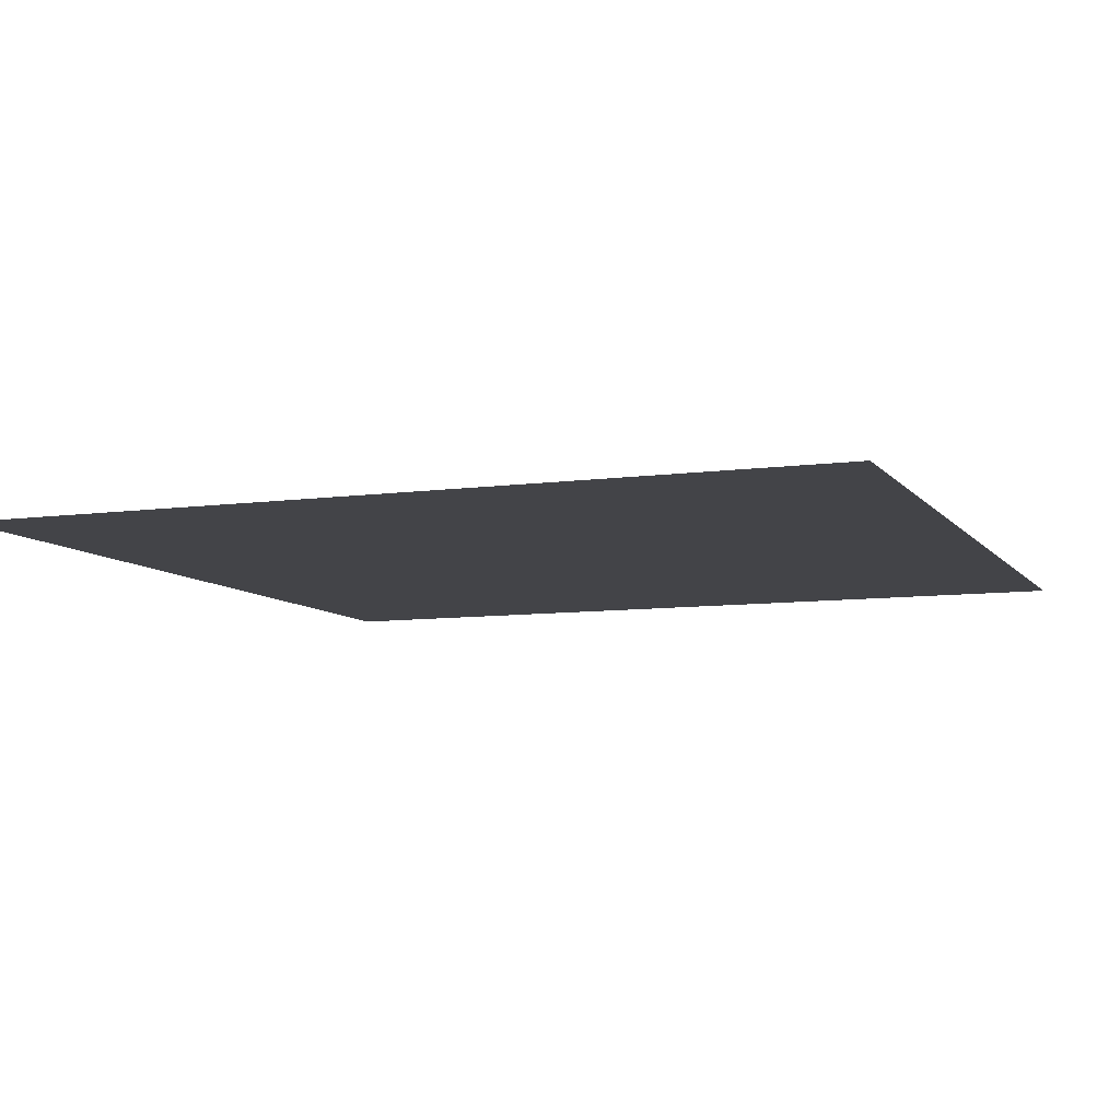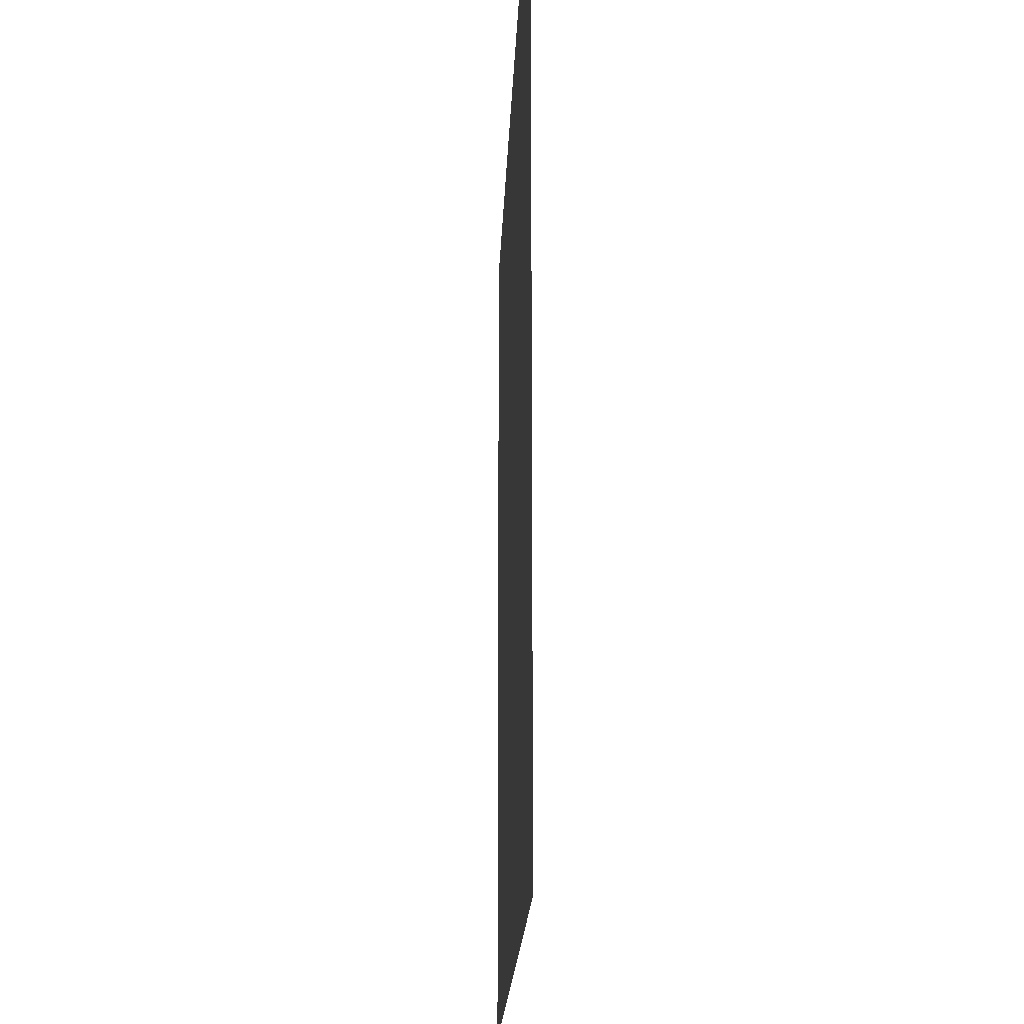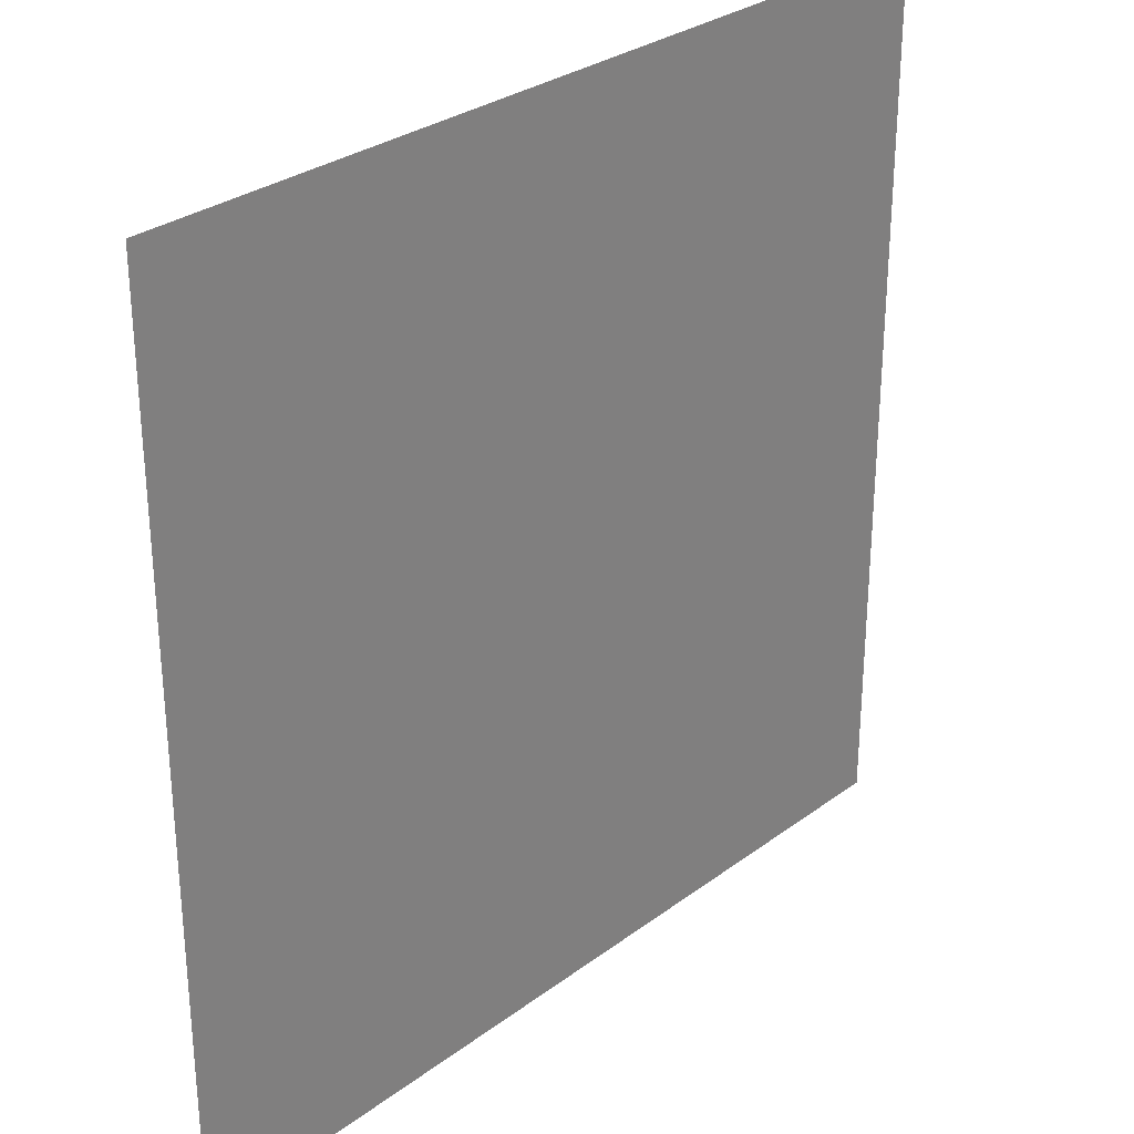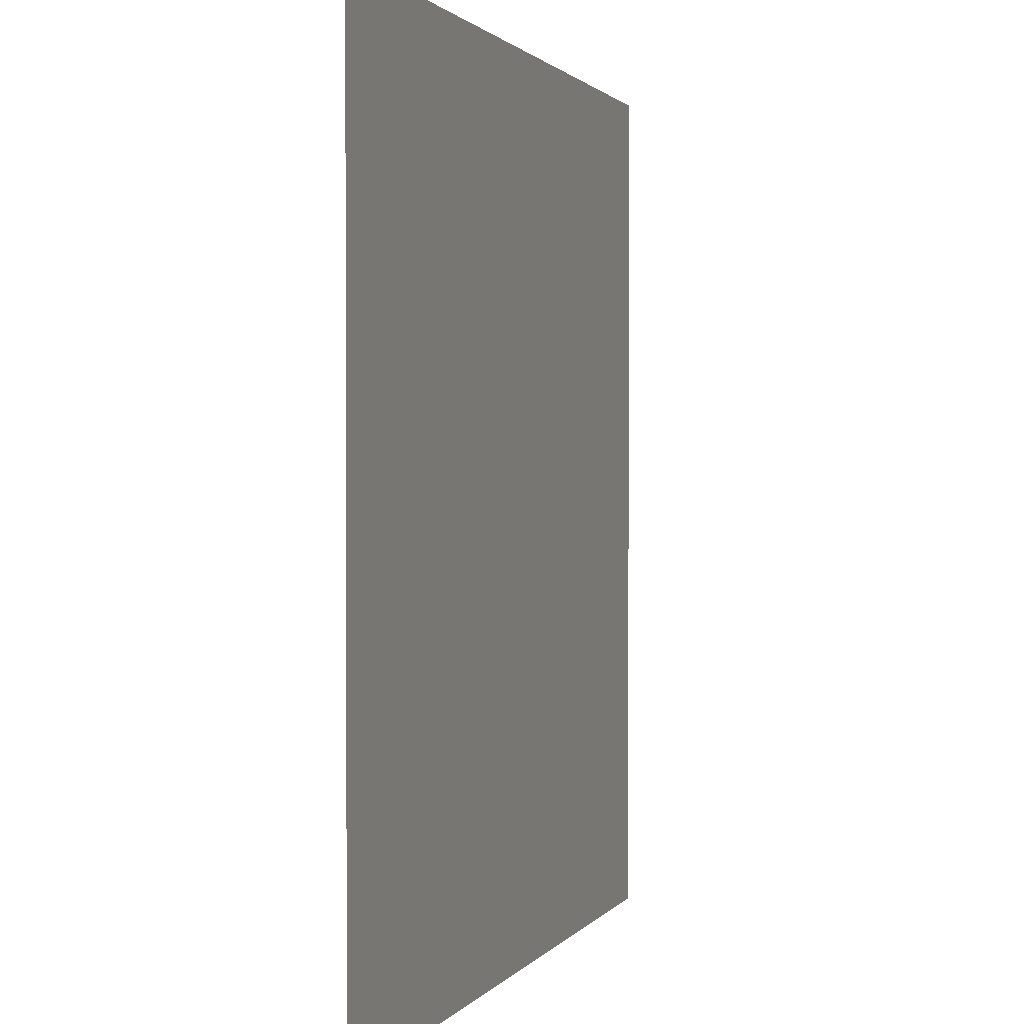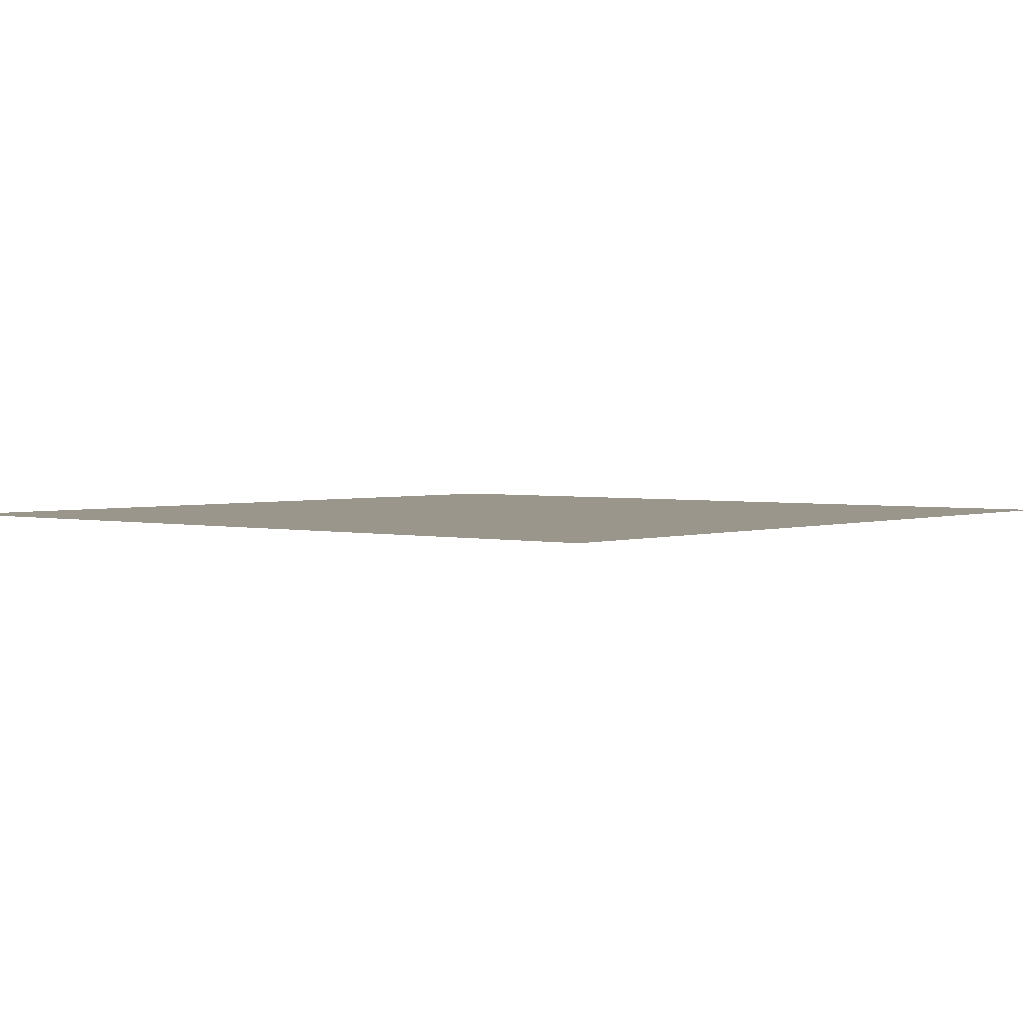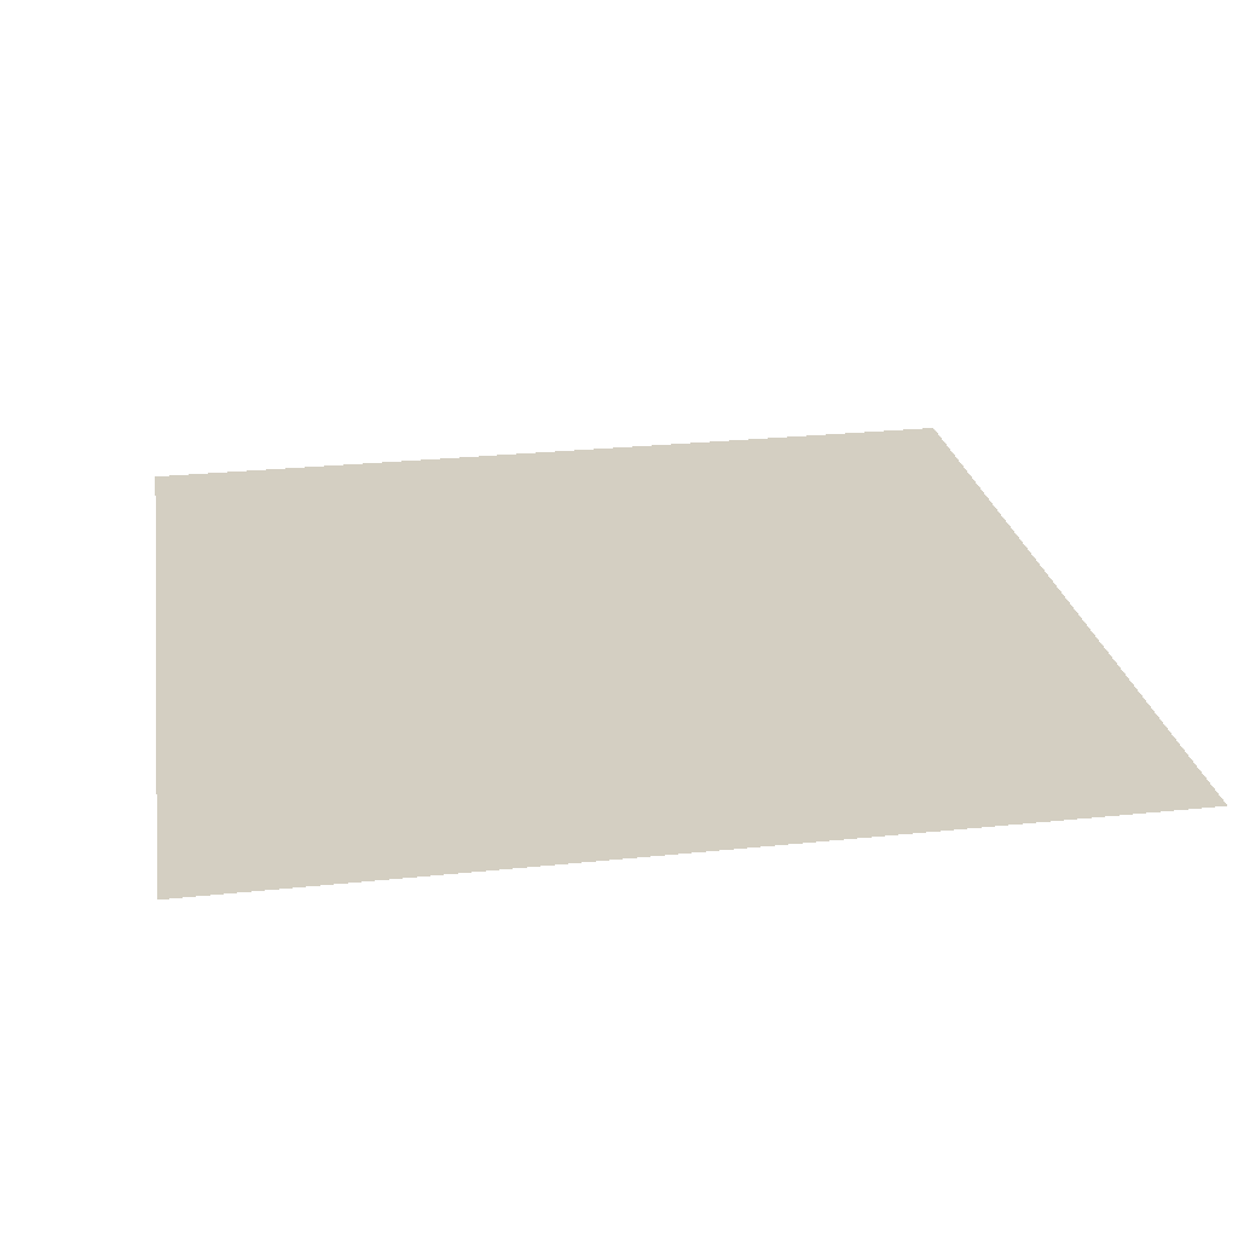
<metadata>
{"format":"obj","ext":"obj","renderer":"f3d","projection":"perspective","resolution":1024,"background":"white","views":[{"elev":-8.2,"azim":-159.0,"up":"+Z"},{"elev":-18.4,"azim":88.0,"up":"+Y"},{"elev":29.7,"azim":-47.3,"up":"+Y"},{"elev":1.3,"azim":-72.9,"up":"+Y"},{"elev":2.5,"azim":-140.3,"up":"+Z"},{"elev":25.6,"azim":80.4,"up":"+Z"}]}
</metadata>
<code>
g bone_head
v -0.1731 -0.1731 0
v -0.1731 0.1731 -0
v 0.1731 0.1731 -0
v 0.1731 -0.1731 0
g bone_head_0
f -2 -3 -4
f -1 -2 -4

</code>
